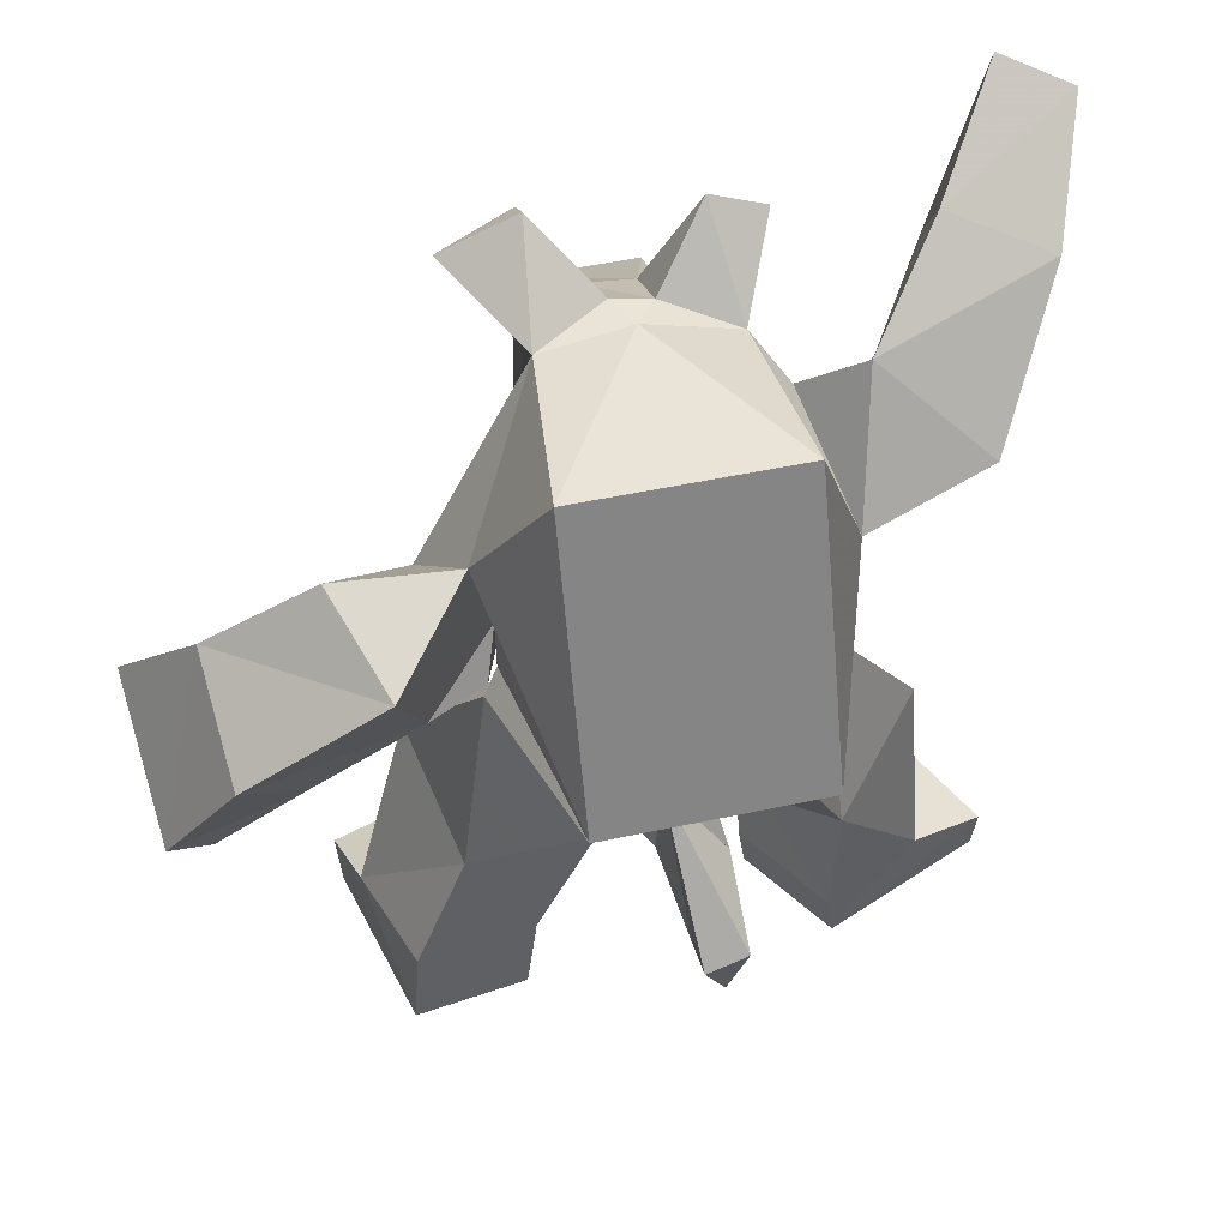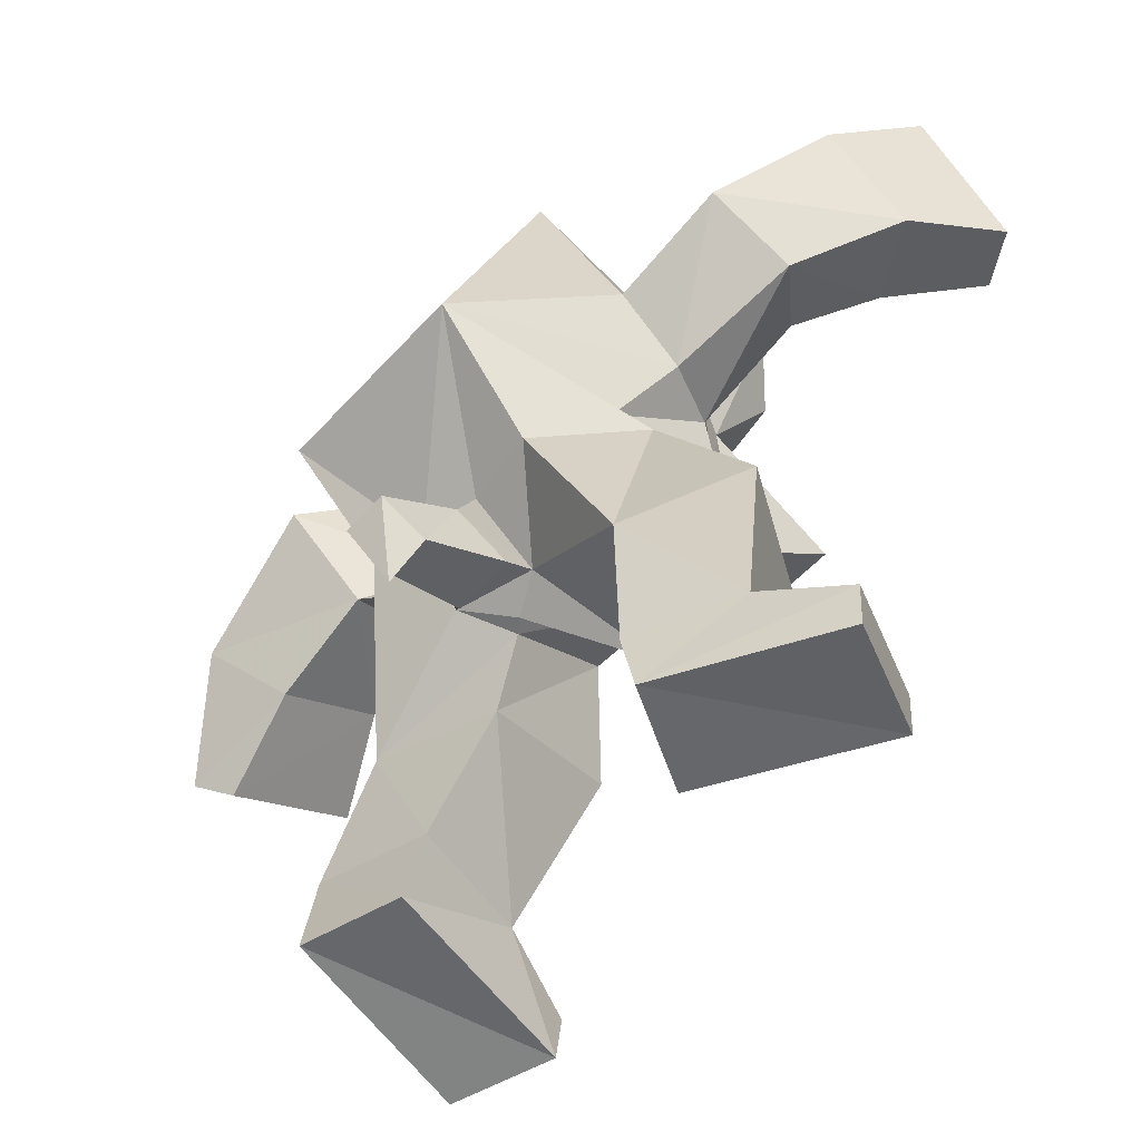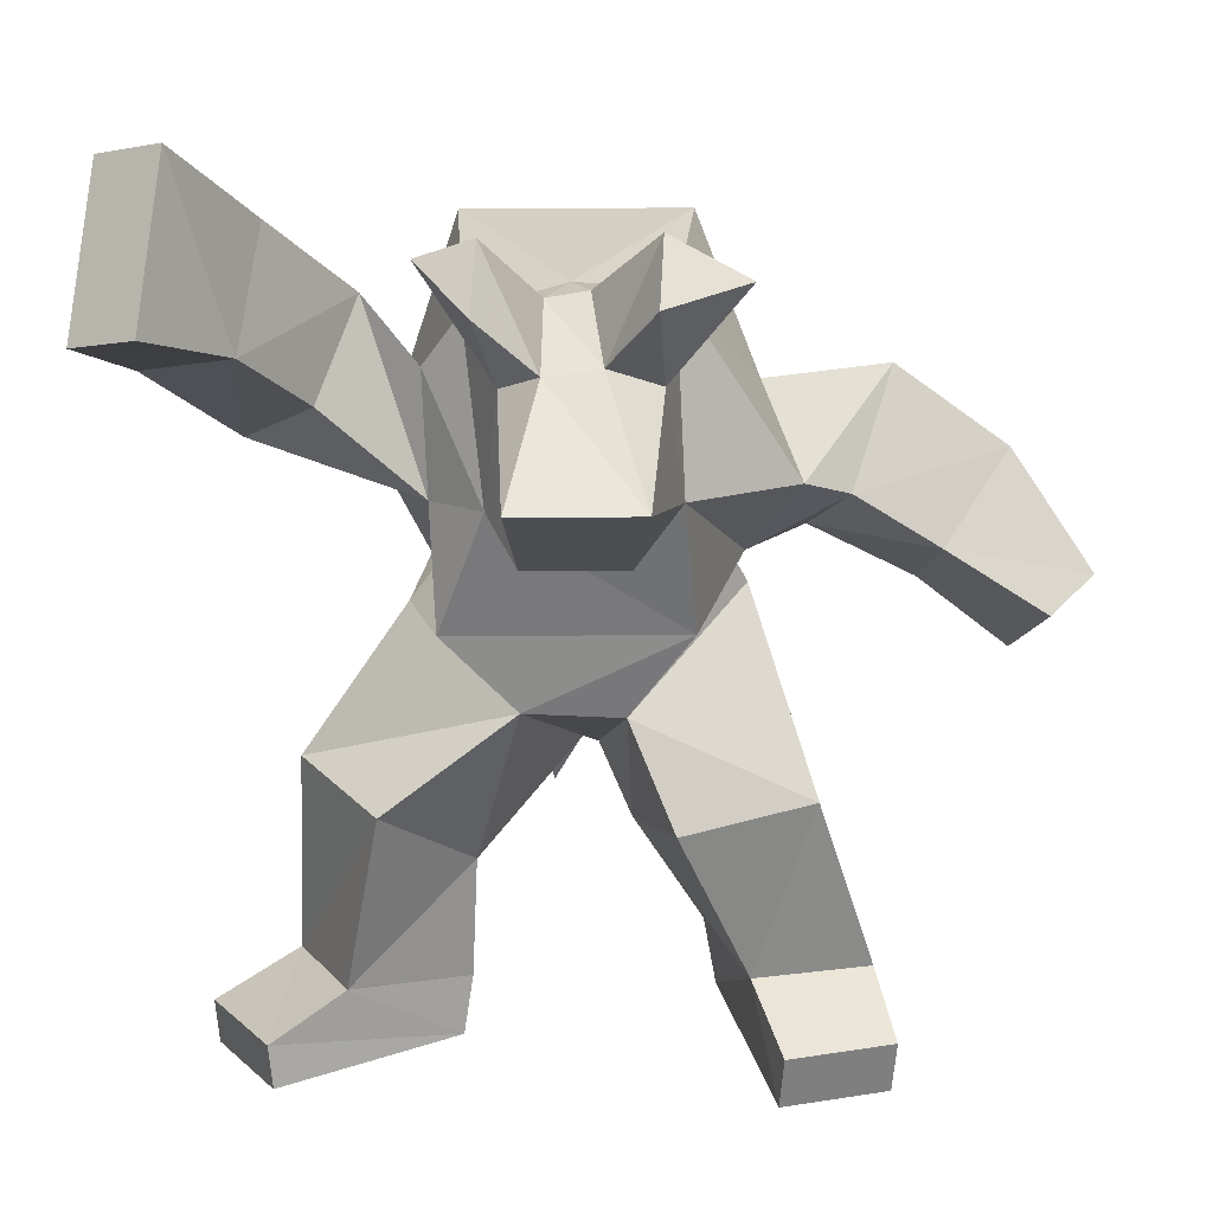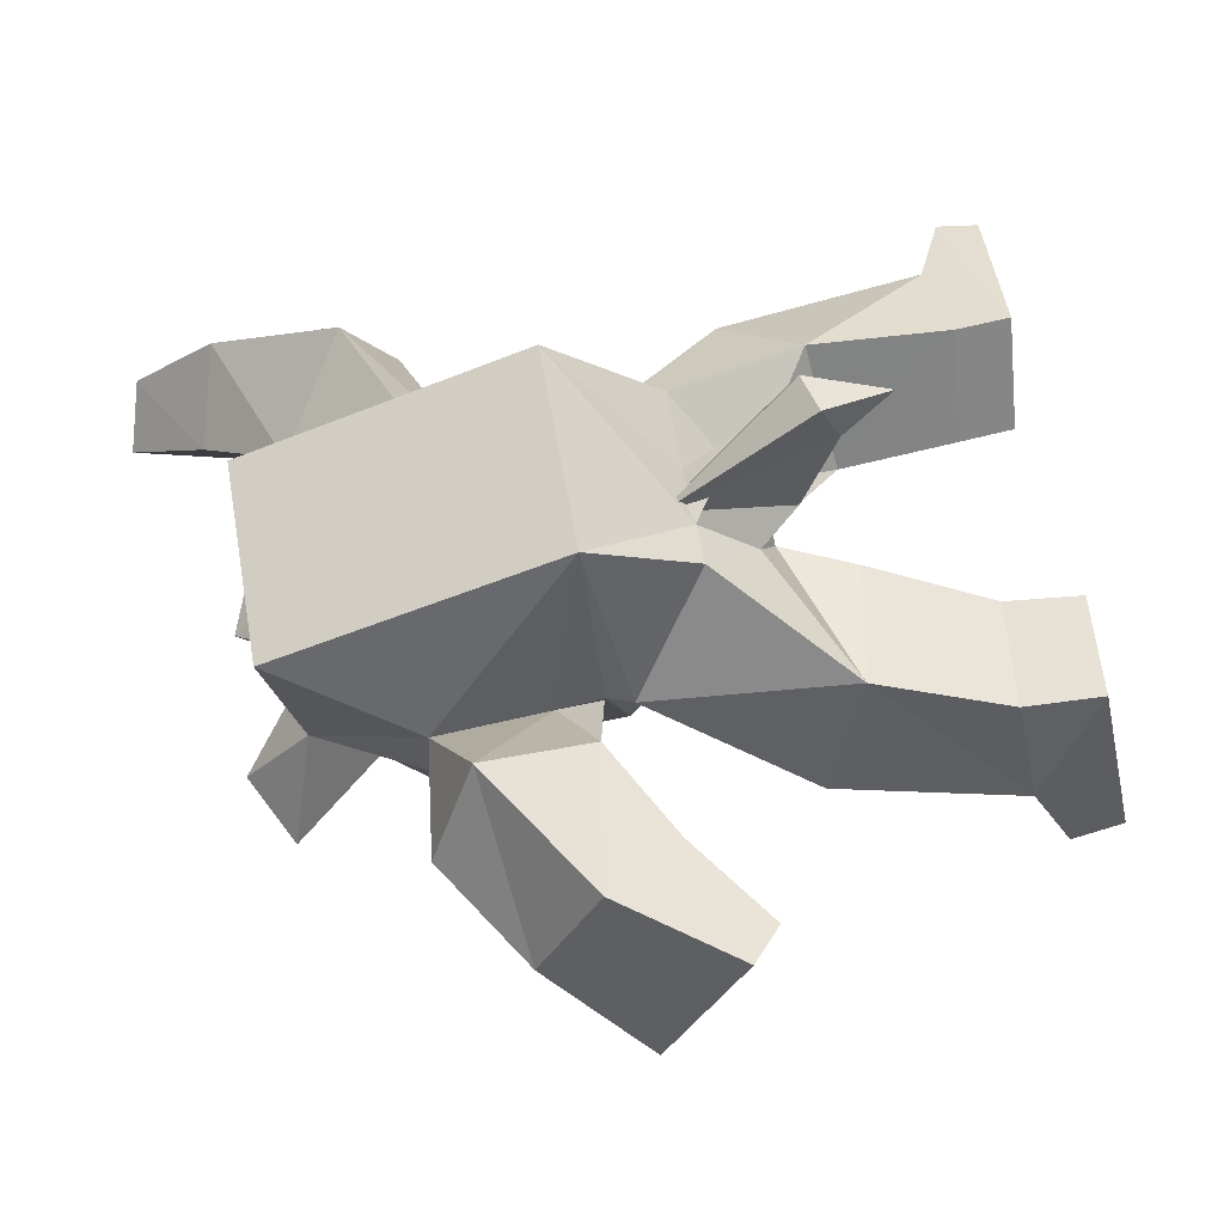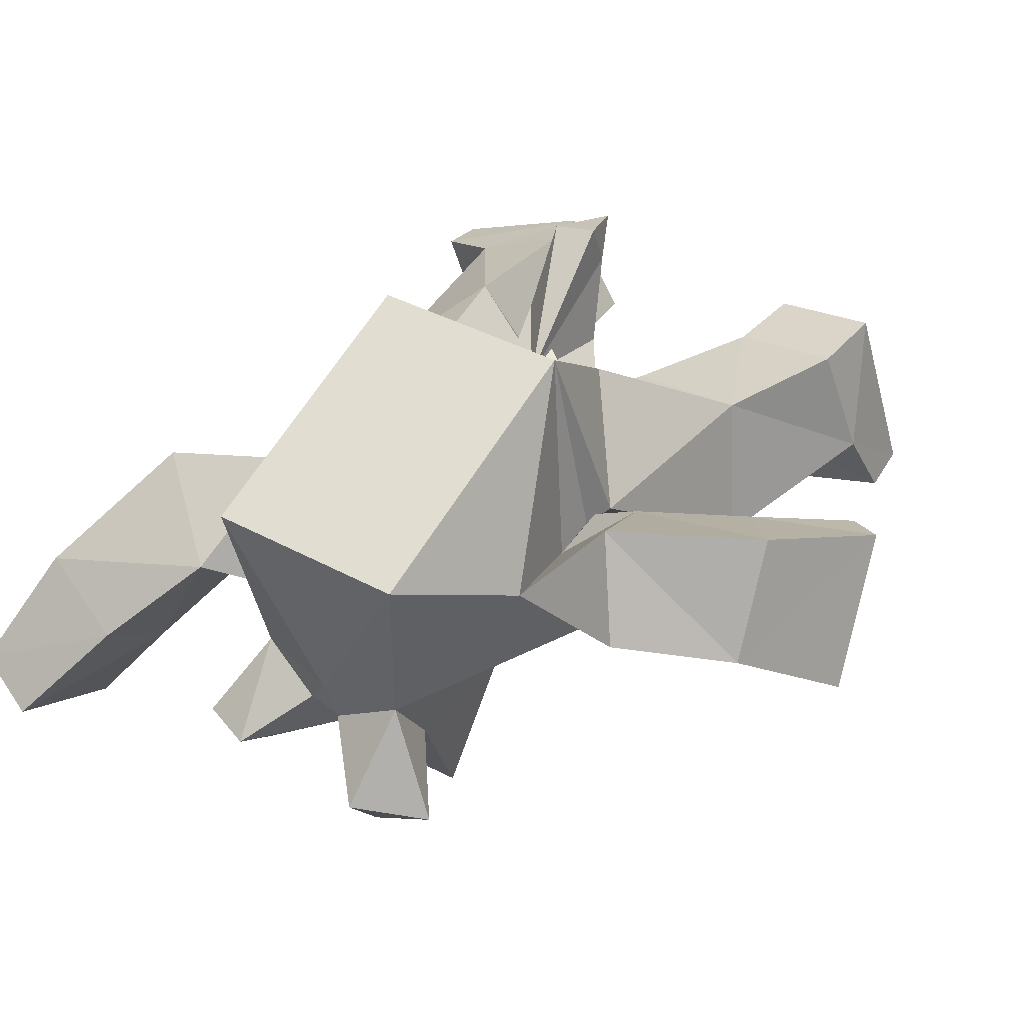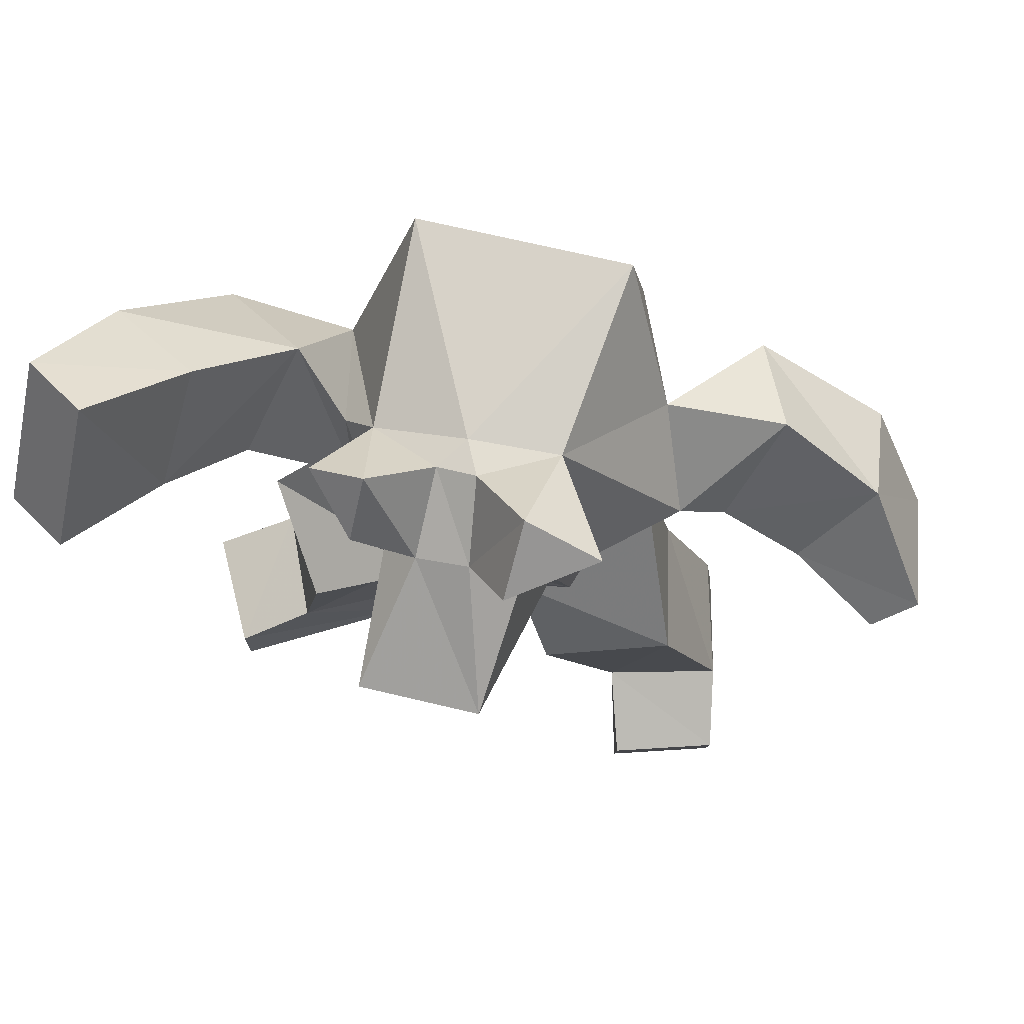
<metadata>
{"format":"obj","ext":"obj","renderer":"f3d","projection":"perspective","resolution":1024,"background":"white","views":[{"elev":50.6,"azim":-13.2,"up":"+Y"},{"elev":-52.1,"azim":49.5,"up":"+Y"},{"elev":18.6,"azim":179.0,"up":"+Y"},{"elev":61.1,"azim":-99.9,"up":"+Z"},{"elev":38.6,"azim":-145.4,"up":"+Z"},{"elev":69.7,"azim":-166.6,"up":"+Y"}]}
</metadata>
<code>
v 10.58 47.75 0.5437
v 0.02699 49.16 0.7242
v 10.02 57.68 15.88
v 1.993 59.07 15.36
v -7.145 30.44 -21.98
v 16.9 30.44 -21.98
v -4.835 13.91 1.288
v 14.59 13.91 1.288
v -14.02 22.9 11.18
v 20.45 20.95 12.78
v 24.23 53.73 22.44
v 17.91 43.72 8.701
v -12.68 57.51 23.78
v -10.38 44.57 6.3
v -25.05 63.17 2.824
v -9.847 71.11 4.436
v -8.776 60.77 -8.075
v 20.94 70.01 5.89
v 31.92 66.27 7.034
v 22.09 58.22 -2.261
v 75.45 66.16 29.63
v 83.26 83.47 8.882
v 57.36 70.73 18.94
v 70.99 86.63 0.8559
v 74.48 58.07 -15.74
v 86.74 54.9 -7.715
v 78.85 45.8 13.89
v 60.83 50.53 2.972
v 63.18 29.21 32.04
v 49.54 38.34 17.95
v 61.11 40.2 49.24
v 42.37 54.54 34.76
v 37.25 18.74 37.69
v 30.58 19.55 24.65
v 37.31 30.09 51.56
v 31.53 43.21 26.69
v -74.64 23.62 43.7
v -61.69 7.426 33.11
v -88.51 3.825 29.29
v -80.22 -2.71 24.97
v -85.87 -12.1 58.44
v -77.58 -18.63 54.12
v -72.76 11.07 66.66
v -59.81 -5.121 56.07
v -45.4 29.02 68.2
v -38.7 5.746 55.06
v -45.11 17.37 34.87
v -53.31 38.37 48.04
v -24.03 11.74 40.83
v -26.75 3.067 47.12
v -36.21 20.15 32.01
v -29.19 35.52 47.97
v 5.401 59.07 22.26
v -17.56 5.838 85.6
v 25.7 5.838 85.6
v -17.56 64 62.74
v 25.7 64 62.74
v 29.35 -3.678 18.75
v -16.68 -3.678 18.75
v 30.08 0.4476 48.41
v -24.28 2.428 43.02
v 26.1 -88.22 32.04
v 38.76 -87.95 52.54
v 24.27 -76.55 33.4
v 36.93 -76.27 53.89
v 73.75 -82.87 36.56
v 61.41 -80.72 13.12
v 57.42 -75.31 44.14
v 47.13 -73.4 20.82
v 60.59 -89.42 12.75
v 72.93 -91.56 36.2
v 37.45 -46.85 55.3
v 23.17 -51.89 31.61
v 55.7 -33.69 38.13
v 40.48 -36.86 14.96
v 25.09 -17.5 65.43
v 11.2 -30.4 51.38
v 3.287 -33.76 47.73
v 35.25 -5.041 43.04
v 14.76 -19.08 20.64
v -19.98 -72.06 48.63
v -44.14 -68.92 53.65
v -22.62 -87.01 51.01
v -45.6 -84.4 55.6
v -54.08 -81.53 13.49
v -32.76 -81.3 6.907
v -53.36 -92.22 15.45
v -32.04 -91.98 8.87
v -27.47 -72.77 23.06
v -50.97 -73.23 29.22
v -5.978 -49.1 44.96
v -33.44 -43.67 51.05
v -13.2 -40.55 14.07
v -39.32 -36.96 21.42
v -14.02 -17.25 68.67
v -5.512 -29.57 55.66
v 0.3533 -34.03 45.66
v -4.404 -20.63 22.25
v -27.26 -2.455 45.28
v 9.24 -17.58 63.32
v -3.767 -17.58 65.21
v 11.6 -28.32 69.2
v 0.02695 -11.9 64.78
v 0.4838 -37.83 59.28
v 12.28 -34.88 58.24
v 11.71 -42.72 75.63
v 3.187 -44.86 76.38
v 11.51 -38.45 85.44
v 2.985 -40.58 86.19
v 8.705 -55.71 80.47
f 1 2 3
f 4 3 2
f 5 6 7
f 6 8 7
f 9 7 10
f 7 8 10
f 11 10 12
f 6 12 8
f 10 8 12
f 7 9 5
f 13 14 9
f 9 14 5
f 12 6 1
f 14 2 5
f 6 5 1
f 2 1 5
f 15 16 17
f 18 19 20
f 18 11 19
f 11 12 19
f 12 20 19
f 18 20 1
f 12 1 20
f 1 3 18
f 3 11 18
f 15 13 16
f 13 4 16
f 4 2 16
f 16 2 17
f 2 14 17
f 13 15 14
f 14 15 17
f 21 22 23
f 23 22 24
f 24 22 25
f 22 26 25
f 27 28 26
f 25 26 28
f 26 22 27
f 27 22 21
f 25 28 24
f 28 23 24
f 27 29 28
f 28 29 30
f 29 27 31
f 27 21 31
f 31 21 32
f 21 23 32
f 30 32 28
f 23 28 32
f 33 34 29
f 30 29 34
f 29 31 33
f 31 35 33
f 31 32 35
f 32 36 35
f 30 34 32
f 32 34 36
f 37 38 39
f 38 40 39
f 39 40 41
f 40 42 41
f 43 41 44
f 41 42 44
f 40 38 42
f 44 42 38
f 39 41 37
f 41 43 37
f 45 43 46
f 43 44 46
f 44 38 46
f 38 47 46
f 48 47 37
f 38 37 47
f 43 45 37
f 37 45 48
f 45 46 49
f 46 50 49
f 46 47 50
f 47 51 50
f 52 51 48
f 47 48 51
f 49 52 45
f 48 45 52
f 11 36 10
f 36 34 10
f 13 9 51
f 50 51 9
f 53 3 4
f 54 55 56
f 55 57 56
f 13 56 53
f 57 11 53
f 55 35 57
f 11 35 36
f 54 56 52
f 56 13 52
f 51 52 13
f 53 4 13
f 11 3 53
f 52 49 54
f 33 35 55
f 58 59 10
f 59 9 10
f 10 34 58
f 50 9 59
f 58 34 60
f 34 33 60
f 50 59 49
f 59 61 49
f 62 63 64
f 63 65 64
f 66 67 68
f 69 68 67
f 67 66 70
f 66 71 70
f 71 63 70
f 70 63 62
f 71 66 63
f 66 68 63
f 63 68 65
f 70 62 67
f 67 62 69
f 62 64 69
f 72 73 65
f 64 65 73
f 74 72 68
f 65 68 72
f 74 68 75
f 68 69 75
f 75 69 73
f 69 64 73
f 76 77 72
f 78 73 77
f 73 72 77
f 74 79 72
f 72 79 76
f 79 74 80
f 74 75 80
f 75 73 80
f 73 78 80
f 81 82 83
f 84 83 82
f 85 86 87
f 86 88 87
f 83 84 88
f 87 88 84
f 89 88 86
f 90 84 82
f 90 89 85
f 89 86 85
f 91 92 81
f 82 81 92
f 93 91 89
f 81 89 91
f 93 89 94
f 89 90 94
f 94 90 92
f 90 82 92
f 83 89 81
f 83 88 89
f 87 84 90
f 87 90 85
f 95 92 96
f 91 97 92
f 92 97 96
f 93 98 91
f 91 98 97
f 99 98 94
f 93 94 98
f 94 92 99
f 92 95 99
f 100 101 102
f 103 102 101
f 96 77 104
f 77 105 104
f 100 102 77
f 105 77 102
f 101 96 103
f 96 104 103
f 105 106 104
f 104 106 107
f 105 102 106
f 102 108 106
f 102 103 108
f 103 109 108
f 104 107 103
f 103 107 109
f 107 106 110
f 106 108 110
f 108 109 110
f 109 107 110
f 78 97 80
f 97 98 80
f 97 78 96
f 78 77 96
f 95 96 101
f 100 77 76
f 58 80 59
f 59 80 98
f 100 55 101
f 55 54 101
f 55 79 60
f 60 79 58
f 58 79 80
f 76 55 100
f 60 33 55
f 49 61 54
f 99 61 98
f 61 59 98
f 61 99 54
f 99 95 54
f 54 95 101
f 53 56 57
f 76 79 55
f 57 35 11

</code>
